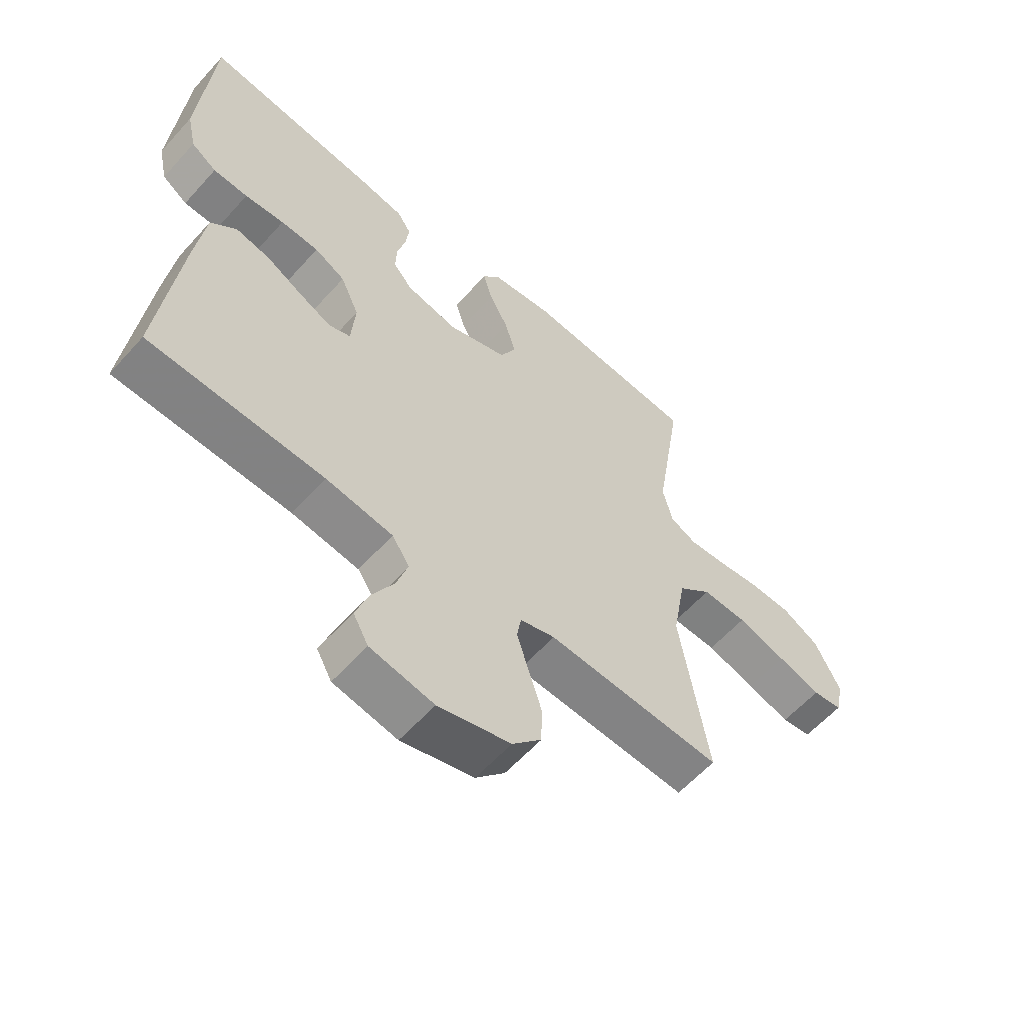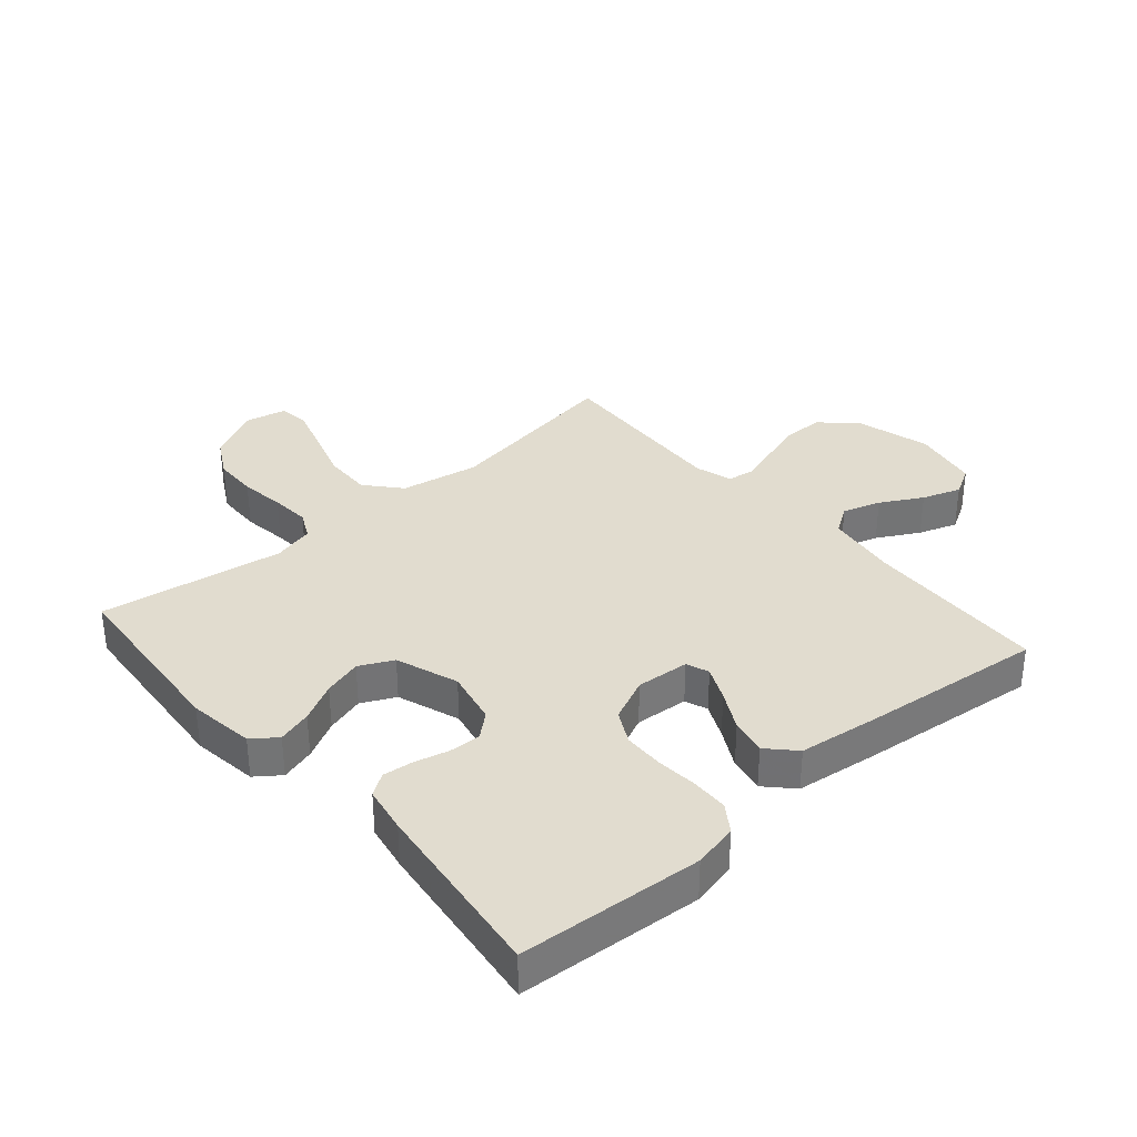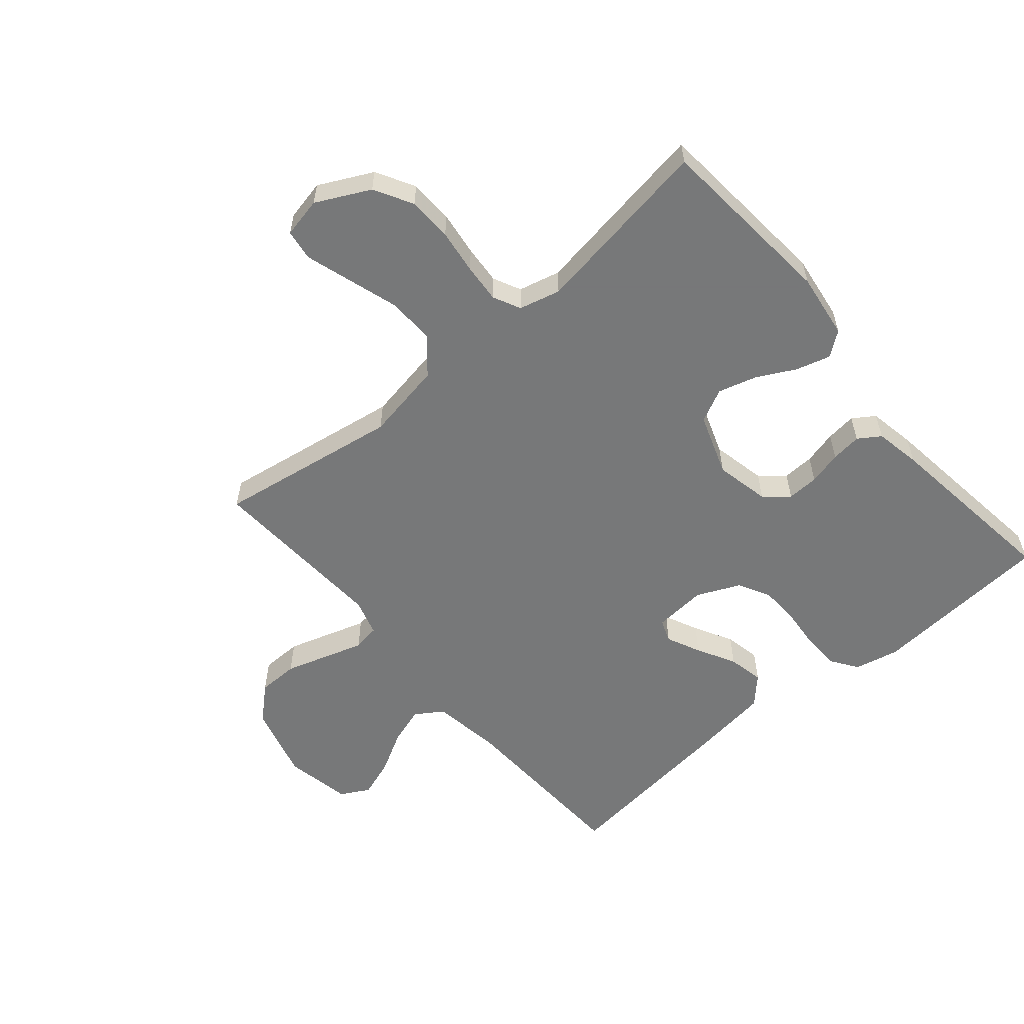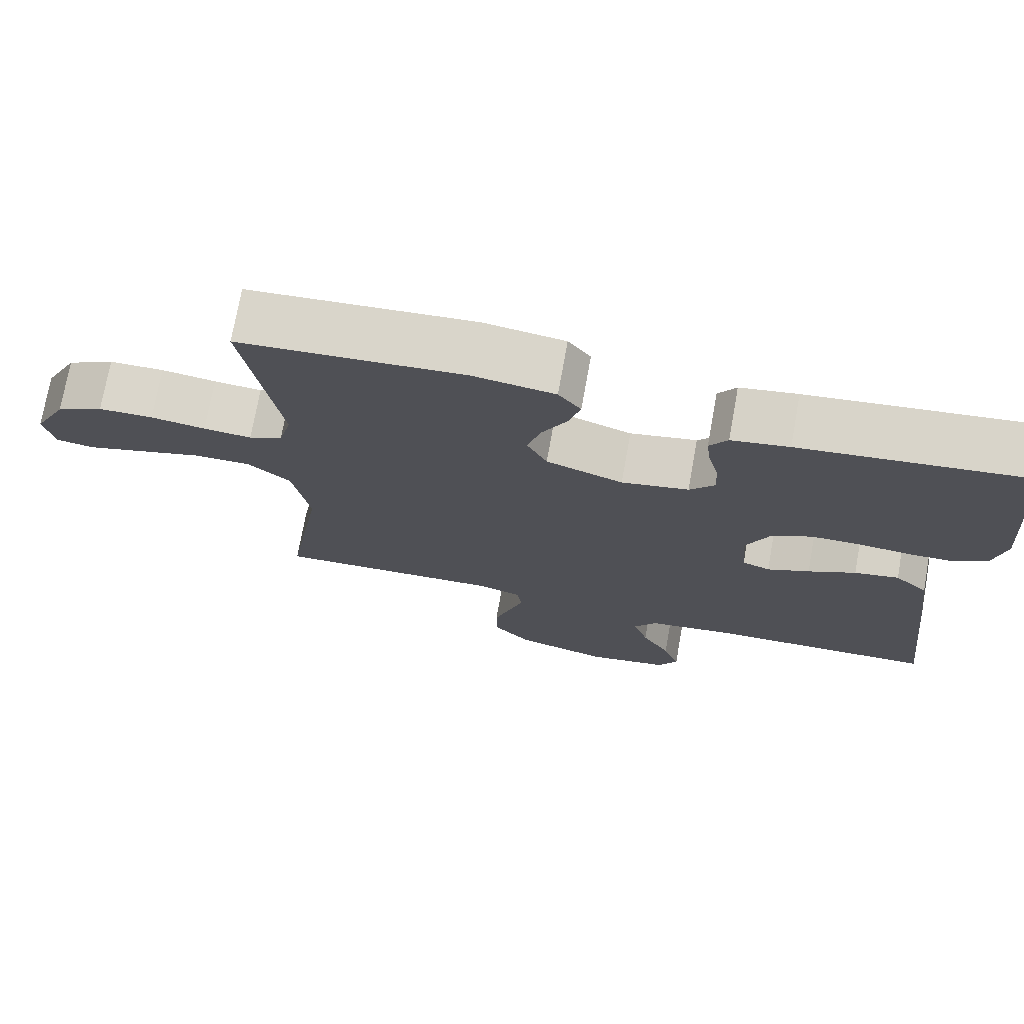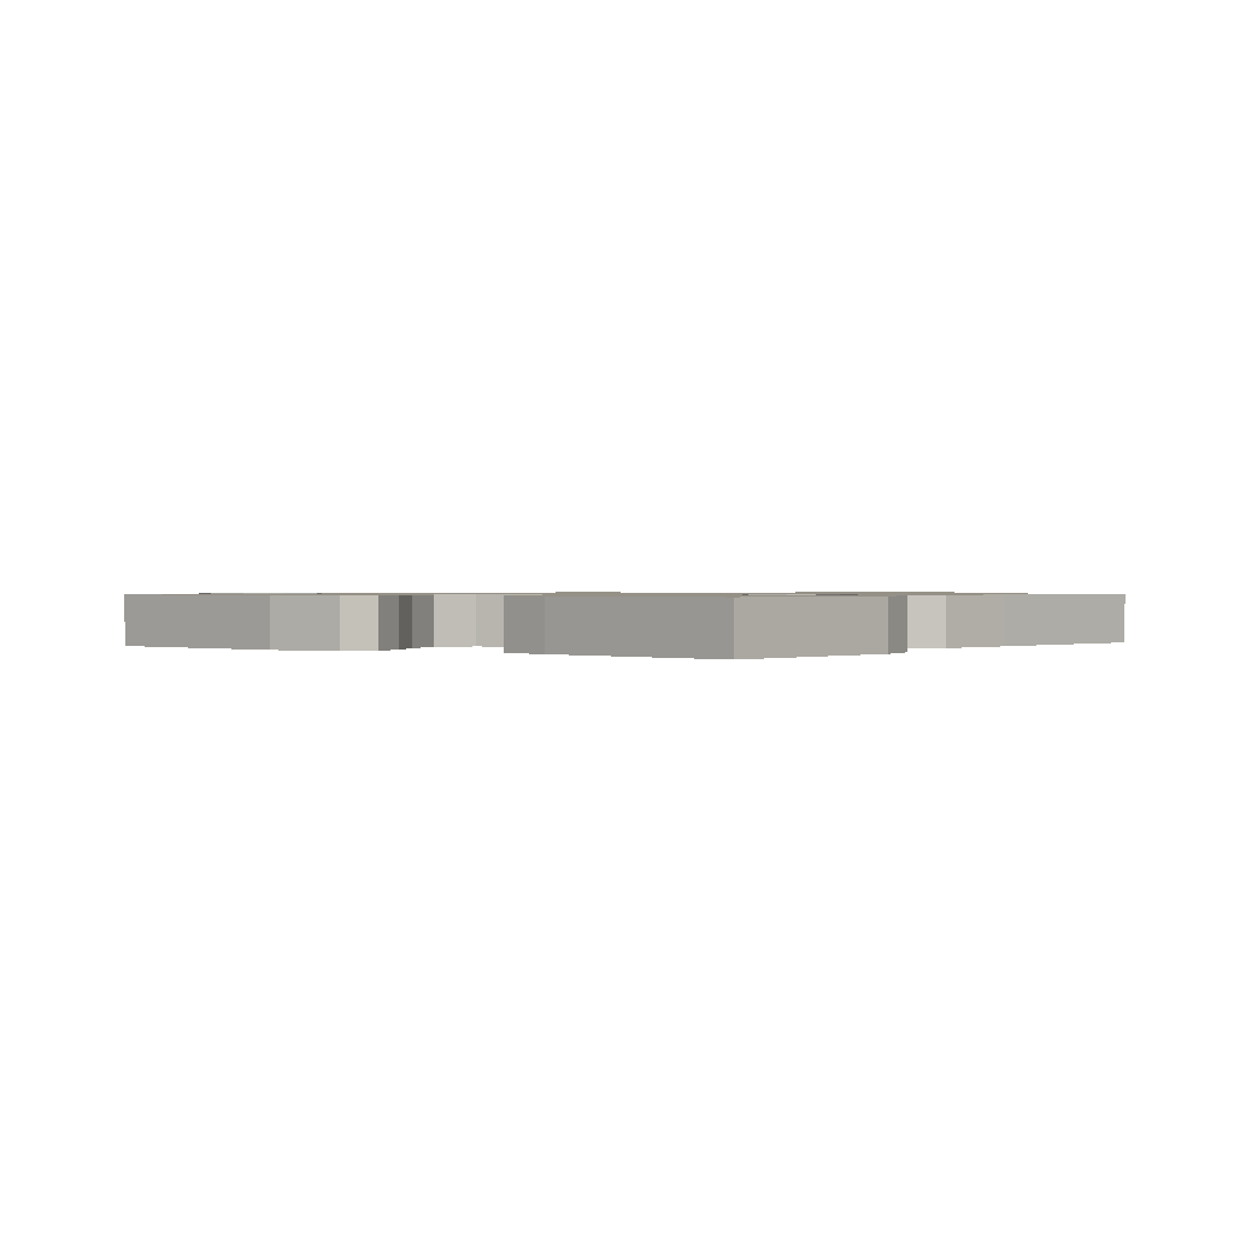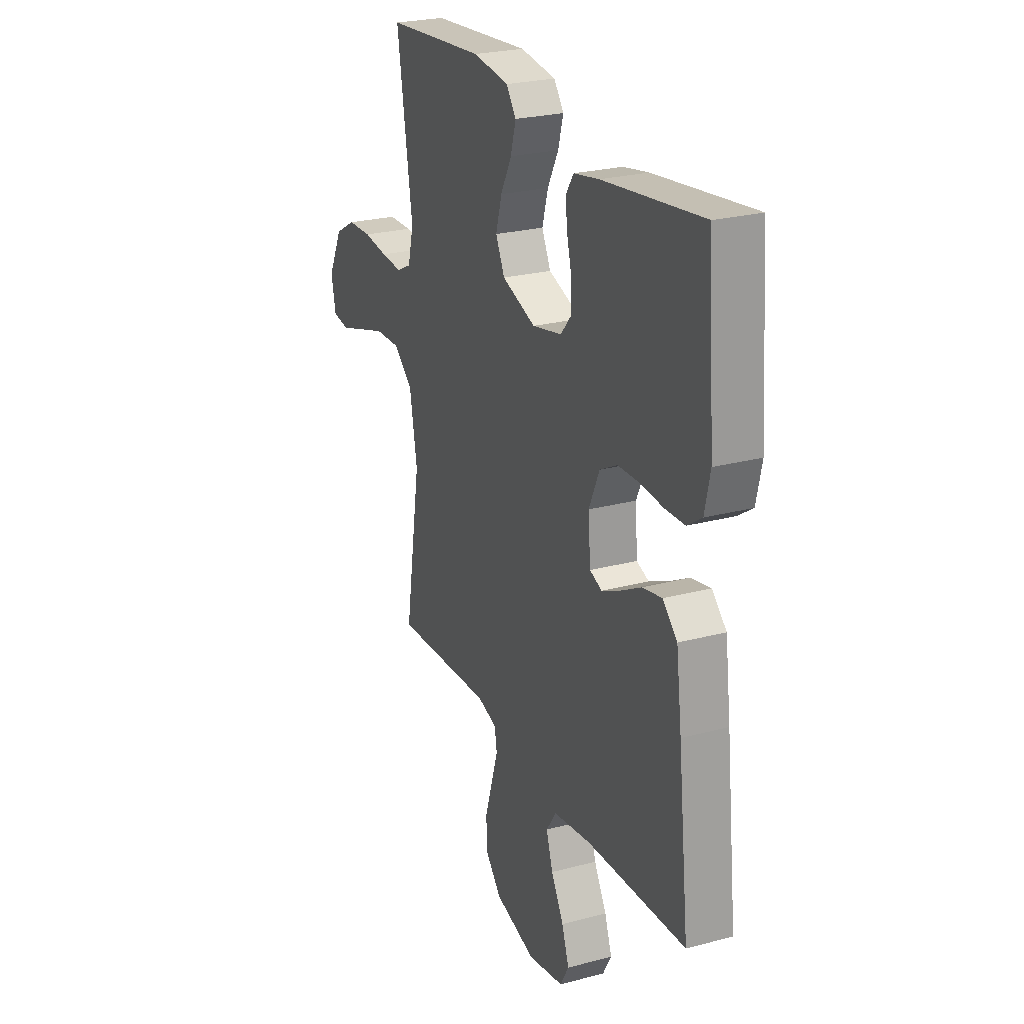
<metadata>
{"format":"obj","ext":"obj","renderer":"f3d","projection":"perspective","resolution":1024,"background":"white","views":[{"elev":-59.4,"azim":138.4,"up":"+Z"},{"elev":34.3,"azim":49.0,"up":"+Y"},{"elev":-57.3,"azim":-49.6,"up":"+Y"},{"elev":73.7,"azim":10.2,"up":"+Z"},{"elev":0.8,"azim":36.9,"up":"+Y"},{"elev":25.0,"azim":66.6,"up":"+Z"}]}
</metadata>
<code>
v 0.5 0.07 -0.5
v 0.2 0.07 -0.512
v 0.085 0.07 -0.529
v 0.055 0.07 -0.574
v 0.075 0.07 -0.636
v 0.113 0.07 -0.704
v 0.135 0.07 -0.767
v 0.109 0.07 -0.814
v 0 0.07 -0.835
v -0.124 0.07 -0.801
v -0.174 0.07 -0.746
v -0.175 0.07 -0.679
v -0.153 0.07 -0.609
v -0.133 0.07 -0.546
v -0.14 0.07 -0.502
v -0.2 0.07 -0.484
v -0.5 0.07 -0.5
v -0.452 0.07 -0.2
v -0.475 0.07 -0.071
v -0.532 0.07 -0.022
v -0.609 0.07 -0.024
v -0.693 0.07 -0.05
v -0.767 0.07 -0.073
v -0.818 0.07 -0.066
v -0.832 0.07 0
v -0.788 0.07 0.088
v -0.725 0.07 0.123
v -0.652 0.07 0.125
v -0.579 0.07 0.115
v -0.515 0.07 0.11
v -0.47 0.07 0.132
v -0.453 0.07 0.2
v -0.5 0.07 0.5
v -0.2 0.07 0.525
v -0.092 0.07 0.51
v -0.062 0.07 0.47
v -0.078 0.07 0.414
v -0.111 0.07 0.351
v -0.129 0.07 0.288
v -0.102 0.07 0.233
v 0 0.07 0.197
v 0.089 0.07 0.216
v 0.122 0.07 0.255
v 0.12 0.07 0.307
v 0.106 0.07 0.362
v 0.1 0.07 0.412
v 0.124 0.07 0.448
v 0.2 0.07 0.462
v 0.5 0.07 0.5
v 0.522 0.07 0.2
v 0.506 0.07 0.127
v 0.462 0.07 0.097
v 0.402 0.07 0.095
v 0.334 0.07 0.101
v 0.268 0.07 0.099
v 0.215 0.07 0.071
v 0.183 0.07 0
v 0.19 0.07 -0.087
v 0.227 0.07 -0.101
v 0.283 0.07 -0.075
v 0.346 0.07 -0.041
v 0.405 0.07 -0.029
v 0.449 0.07 -0.071
v 0.466 0.07 -0.2
v 0.5 0 -0.5
v 0.2 0 -0.512
v 0.085 0 -0.529
v 0.055 0 -0.574
v 0.075 0 -0.636
v 0.113 0 -0.704
v 0.135 0 -0.767
v 0.109 0 -0.814
v 0 0 -0.835
v -0.124 0 -0.801
v -0.174 0 -0.746
v -0.175 0 -0.679
v -0.153 0 -0.609
v -0.133 0 -0.546
v -0.14 0 -0.502
v -0.2 0 -0.484
v -0.5 0 -0.5
v -0.452 0 -0.2
v -0.475 0 -0.071
v -0.532 0 -0.022
v -0.609 0 -0.024
v -0.693 0 -0.05
v -0.767 0 -0.073
v -0.818 0 -0.066
v -0.832 0 0
v -0.788 0 0.088
v -0.725 0 0.123
v -0.652 0 0.125
v -0.579 0 0.115
v -0.515 0 0.11
v -0.47 0 0.132
v -0.453 0 0.2
v -0.5 0 0.5
v -0.2 0 0.525
v -0.092 0 0.51
v -0.062 0 0.47
v -0.078 0 0.414
v -0.111 0 0.351
v -0.129 0 0.288
v -0.102 0 0.233
v 0 0 0.197
v 0.089 0 0.216
v 0.122 0 0.255
v 0.12 0 0.307
v 0.106 0 0.362
v 0.1 0 0.412
v 0.124 0 0.448
v 0.2 0 0.462
v 0.5 0 0.5
v 0.522 0 0.2
v 0.506 0 0.127
v 0.462 0 0.097
v 0.402 0 0.095
v 0.334 0 0.101
v 0.268 0 0.099
v 0.215 0 0.071
v 0.183 0 0
v 0.19 0 -0.087
v 0.227 0 -0.101
v 0.283 0 -0.075
v 0.346 0 -0.041
v 0.405 0 -0.029
v 0.449 0 -0.071
v 0.466 0 -0.2
f 63 64 1 2
f 60 61 62 63
f 59 60 63 2
f 58 59 2 3
f 57 58 3 4
f 51 52 53 54
f 51 54 55
f 50 51 55
f 49 50 55
f 48 49 55 56
f 44 45 46 47
f 43 44 47 48
f 35 36 37 38
f 35 38 39
f 32 33 34 35
f 31 32 35 39
f 30 31 39 40
f 26 27 28 29
f 26 29 30
f 25 26 30
f 22 23 24 25
f 21 22 25 30
f 20 21 30 40
f 16 17 18
f 15 16 18 19
f 11 12 13 14
f 9 10 11 14
f 9 14 15
f 8 9 15
f 5 6 7 8
f 4 5 8 15
f 57 4 15 19
f 43 48 56 57
f 42 43 57
f 41 42 57 19
f 19 20 40 41
f 66 65 128 127
f 127 126 125 124
f 66 127 124 123
f 67 66 123 122
f 68 67 122 121
f 118 117 116 115
f 119 118 115
f 119 115 114
f 119 114 113
f 120 119 113 112
f 111 110 109 108
f 112 111 108 107
f 102 101 100 99
f 103 102 99
f 99 98 97 96
f 103 99 96 95
f 104 103 95 94
f 93 92 91 90
f 94 93 90
f 94 90 89
f 89 88 87 86
f 94 89 86 85
f 104 94 85 84
f 82 81 80
f 83 82 80 79
f 78 77 76 75
f 78 75 74 73
f 79 78 73
f 79 73 72
f 72 71 70 69
f 79 72 69 68
f 83 79 68 121
f 121 120 112 107
f 121 107 106
f 83 121 106 105
f 105 104 84 83
f 1 65 66 2
f 2 66 67 3
f 3 67 68 4
f 4 68 69 5
f 5 69 70 6
f 6 70 71 7
f 7 71 72 8
f 8 72 73 9
f 9 73 74 10
f 10 74 75 11
f 11 75 76 12
f 12 76 77 13
f 13 77 78 14
f 14 78 79 15
f 15 79 80 16
f 16 80 81 17
f 17 81 82 18
f 18 82 83 19
f 19 83 84 20
f 20 84 85 21
f 21 85 86 22
f 22 86 87 23
f 23 87 88 24
f 24 88 89 25
f 25 89 90 26
f 26 90 91 27
f 27 91 92 28
f 28 92 93 29
f 29 93 94 30
f 30 94 95 31
f 31 95 96 32
f 32 96 97 33
f 33 97 98 34
f 34 98 99 35
f 35 99 100 36
f 36 100 101 37
f 37 101 102 38
f 38 102 103 39
f 39 103 104 40
f 40 104 105 41
f 41 105 106 42
f 42 106 107 43
f 43 107 108 44
f 44 108 109 45
f 45 109 110 46
f 46 110 111 47
f 47 111 112 48
f 48 112 113 49
f 49 113 114 50
f 50 114 115 51
f 51 115 116 52
f 52 116 117 53
f 53 117 118 54
f 54 118 119 55
f 55 119 120 56
f 56 120 121 57
f 57 121 122 58
f 58 122 123 59
f 59 123 124 60
f 60 124 125 61
f 61 125 126 62
f 62 126 127 63
f 63 127 128 64
f 64 128 65 1

</code>
